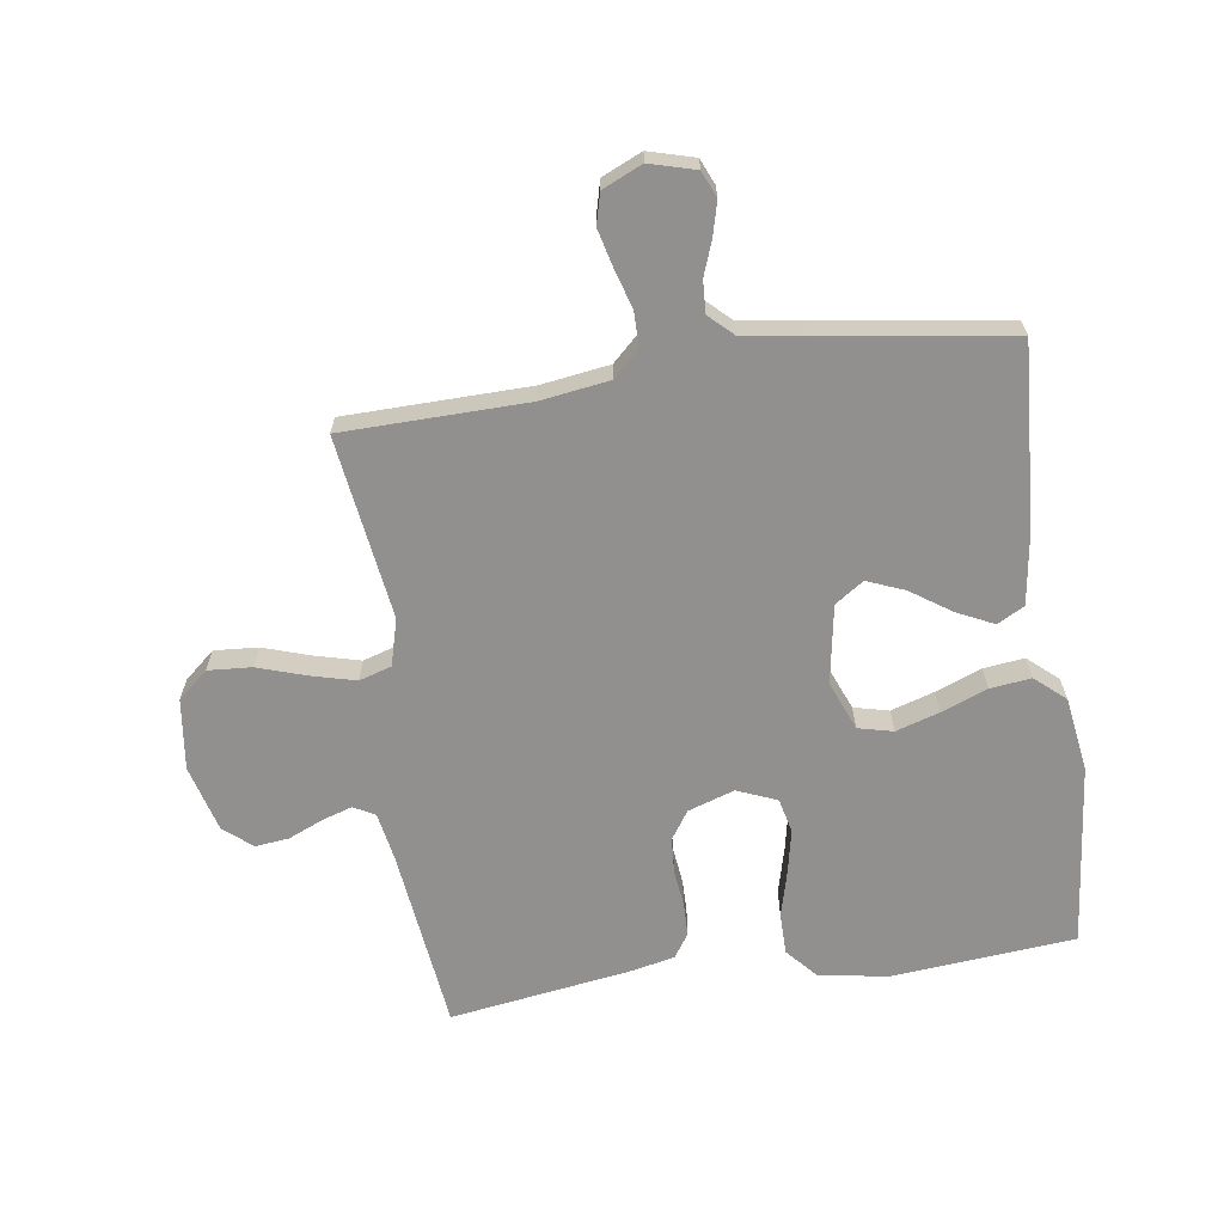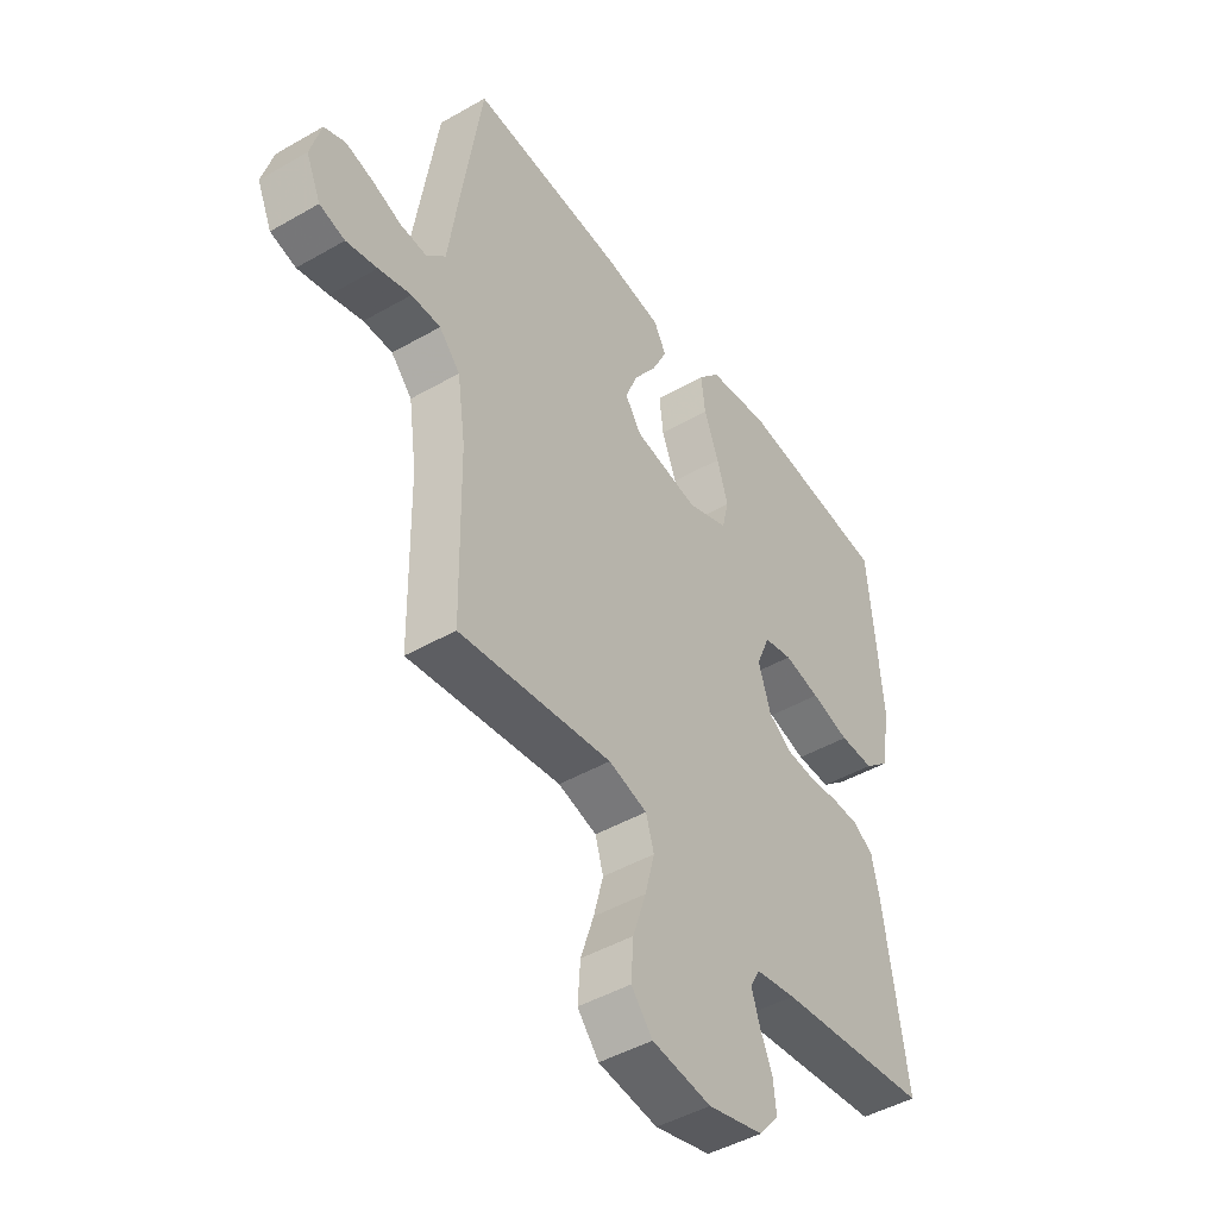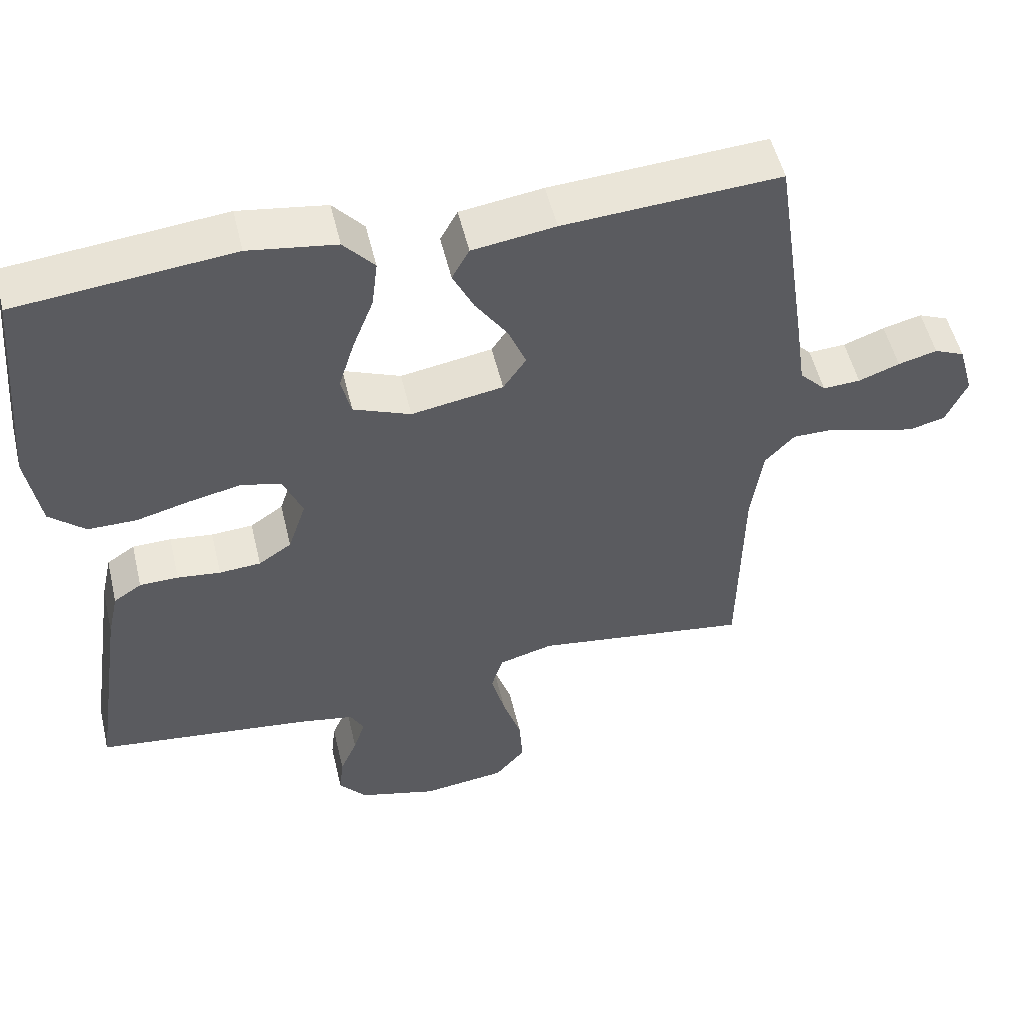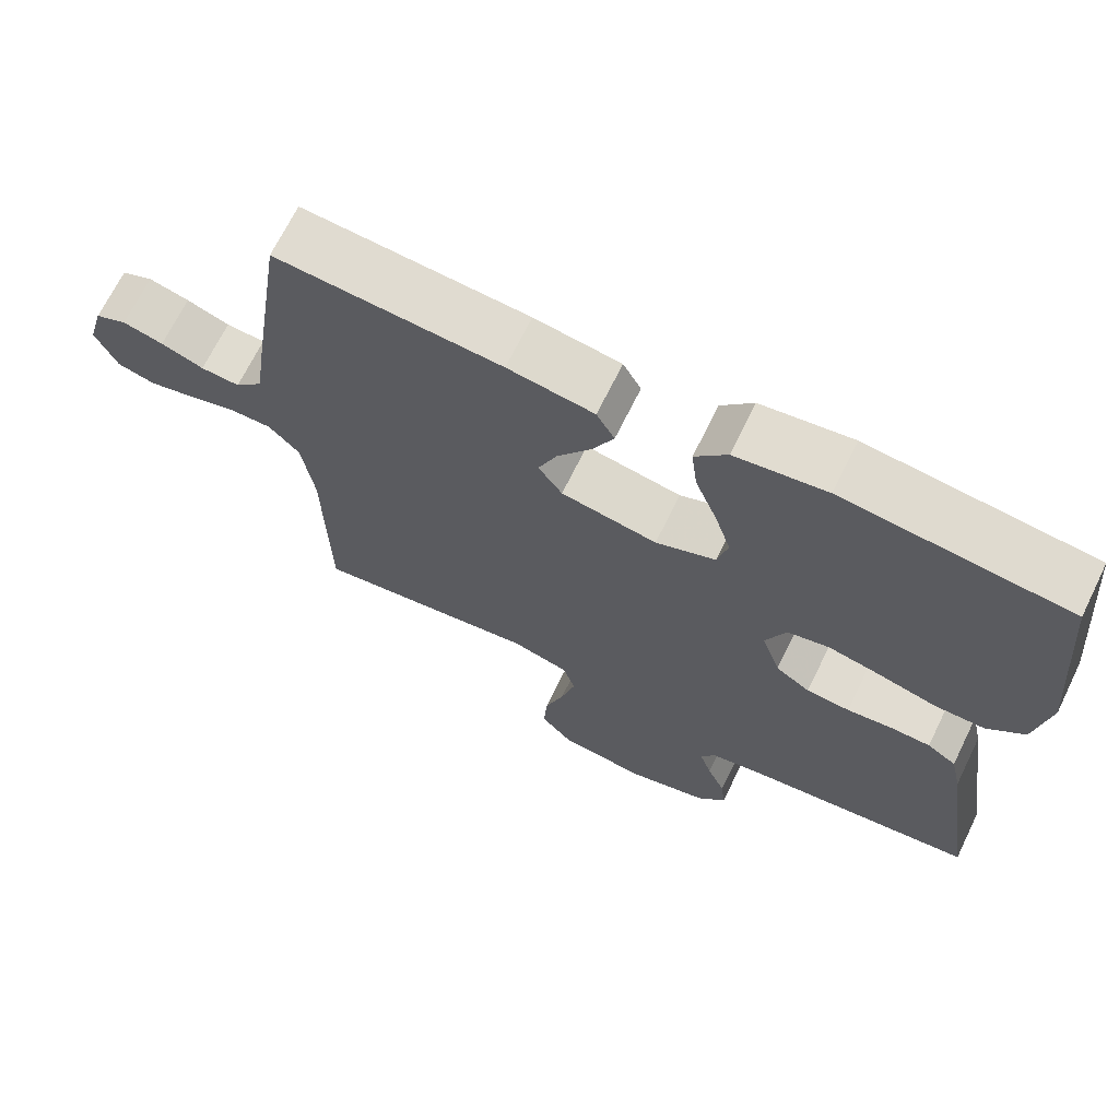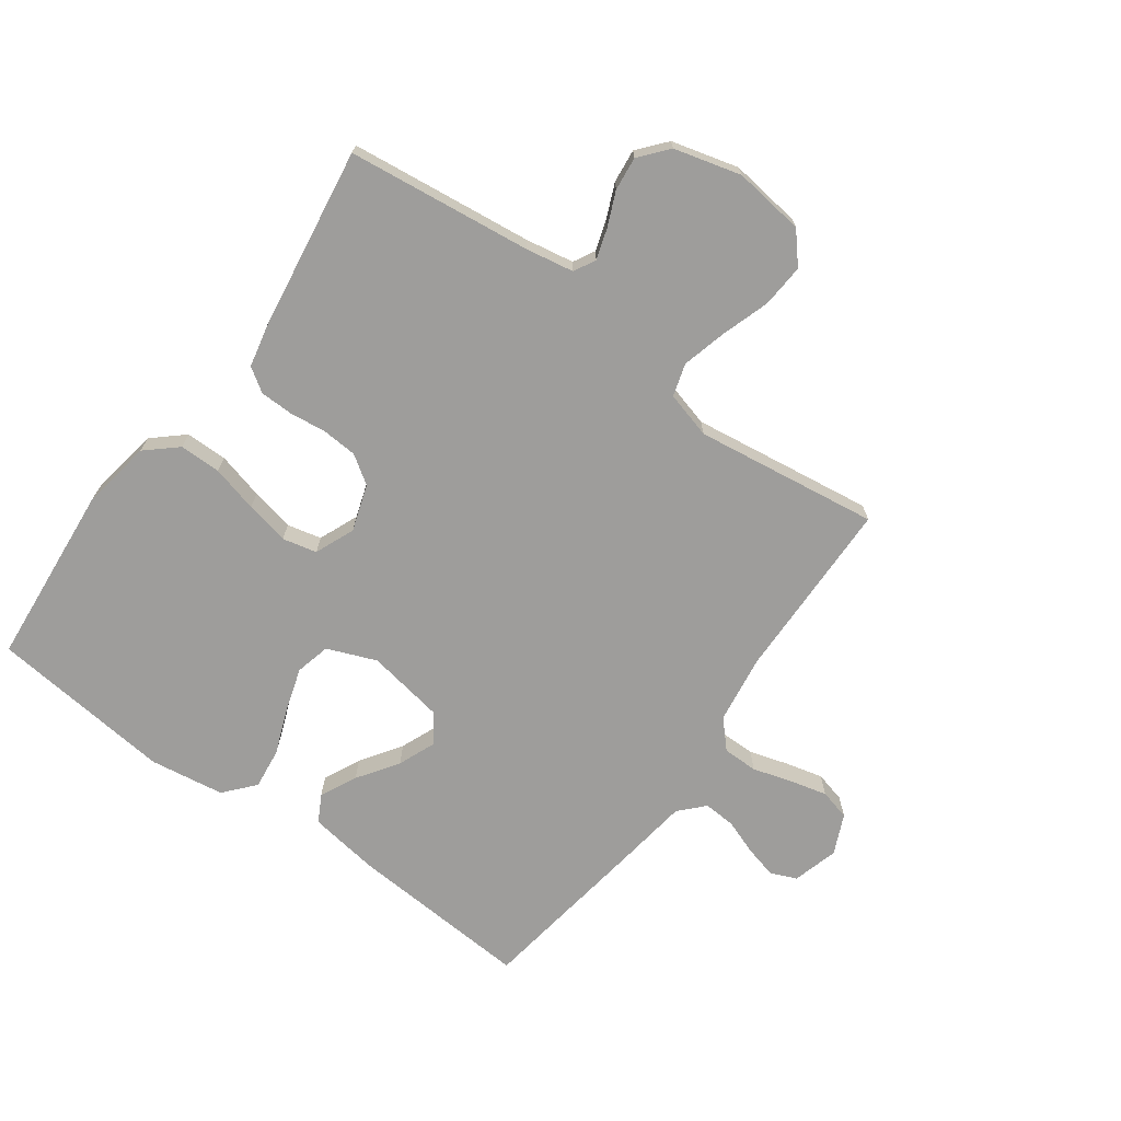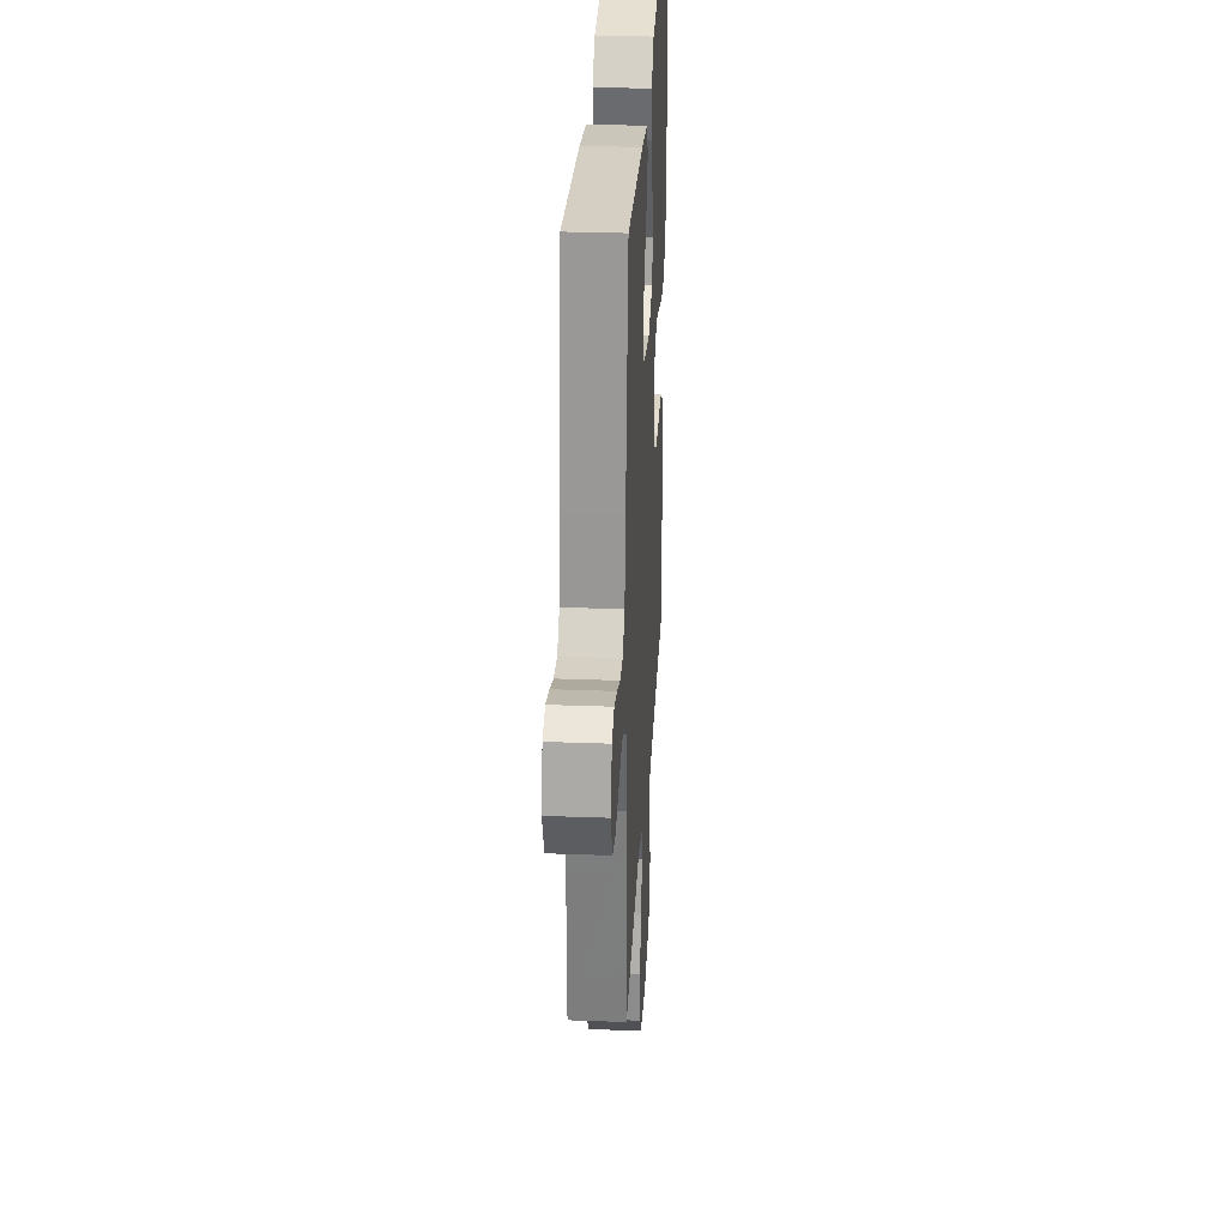
<metadata>
{"format":"obj","ext":"obj","renderer":"f3d","projection":"perspective","resolution":1024,"background":"white","views":[{"elev":-65.7,"azim":-81.6,"up":"+Y"},{"elev":-45.9,"azim":-56.6,"up":"+Z"},{"elev":52.5,"azim":166.7,"up":"+Z"},{"elev":68.8,"azim":26.1,"up":"+Z"},{"elev":-70.5,"azim":144.1,"up":"+Y"},{"elev":29.4,"azim":-86.8,"up":"+Z"}]}
</metadata>
<code>
v 0.5 0.07 -0.5
v 0.2 0.07 -0.535
v 0.121 0.07 -0.549
v 0.102 0.07 -0.584
v 0.118 0.07 -0.634
v 0.142 0.07 -0.69
v 0.148 0.07 -0.745
v 0.109 0.07 -0.791
v 0 0.07 -0.82
v -0.116 0.07 -0.805
v -0.158 0.07 -0.756
v -0.153 0.07 -0.685
v -0.127 0.07 -0.606
v -0.108 0.07 -0.533
v -0.124 0.07 -0.48
v -0.2 0.07 -0.459
v -0.5 0.07 -0.5
v -0.505 0.07 -0.2
v -0.521 0.07 -0.088
v -0.562 0.07 -0.044
v -0.619 0.07 -0.044
v -0.683 0.07 -0.063
v -0.744 0.07 -0.078
v -0.794 0.07 -0.065
v -0.823 0.07 0
v -0.802 0.07 0.075
v -0.76 0.07 0.093
v -0.706 0.07 0.079
v -0.649 0.07 0.058
v -0.597 0.07 0.055
v -0.56 0.07 0.094
v -0.545 0.07 0.2
v -0.5 0.07 0.5
v -0.2 0.07 0.48
v -0.085 0.07 0.463
v -0.061 0.07 0.419
v -0.09 0.07 0.359
v -0.135 0.07 0.293
v -0.16 0.07 0.232
v -0.128 0.07 0.185
v 0 0.07 0.163
v 0.08 0.07 0.195
v 0.094 0.07 0.252
v 0.072 0.07 0.323
v 0.043 0.07 0.398
v 0.035 0.07 0.465
v 0.078 0.07 0.514
v 0.2 0.07 0.532
v 0.5 0.07 0.5
v 0.526 0.07 0.2
v 0.507 0.07 0.087
v 0.457 0.07 0.043
v 0.389 0.07 0.043
v 0.313 0.07 0.063
v 0.242 0.07 0.078
v 0.186 0.07 0.065
v 0.159 0.07 0
v 0.184 0.07 -0.076
v 0.23 0.07 -0.107
v 0.288 0.07 -0.111
v 0.348 0.07 -0.104
v 0.402 0.07 -0.105
v 0.441 0.07 -0.131
v 0.456 0.07 -0.2
v 0.5 0 -0.5
v 0.2 0 -0.535
v 0.121 0 -0.549
v 0.102 0 -0.584
v 0.118 0 -0.634
v 0.142 0 -0.69
v 0.148 0 -0.745
v 0.109 0 -0.791
v 0 0 -0.82
v -0.116 0 -0.805
v -0.158 0 -0.756
v -0.153 0 -0.685
v -0.127 0 -0.606
v -0.108 0 -0.533
v -0.124 0 -0.48
v -0.2 0 -0.459
v -0.5 0 -0.5
v -0.505 0 -0.2
v -0.521 0 -0.088
v -0.562 0 -0.044
v -0.619 0 -0.044
v -0.683 0 -0.063
v -0.744 0 -0.078
v -0.794 0 -0.065
v -0.823 0 0
v -0.802 0 0.075
v -0.76 0 0.093
v -0.706 0 0.079
v -0.649 0 0.058
v -0.597 0 0.055
v -0.56 0 0.094
v -0.545 0 0.2
v -0.5 0 0.5
v -0.2 0 0.48
v -0.085 0 0.463
v -0.061 0 0.419
v -0.09 0 0.359
v -0.135 0 0.293
v -0.16 0 0.232
v -0.128 0 0.185
v 0 0 0.163
v 0.08 0 0.195
v 0.094 0 0.252
v 0.072 0 0.323
v 0.043 0 0.398
v 0.035 0 0.465
v 0.078 0 0.514
v 0.2 0 0.532
v 0.5 0 0.5
v 0.526 0 0.2
v 0.507 0 0.087
v 0.457 0 0.043
v 0.389 0 0.043
v 0.313 0 0.063
v 0.242 0 0.078
v 0.186 0 0.065
v 0.159 0 0
v 0.184 0 -0.076
v 0.23 0 -0.107
v 0.288 0 -0.111
v 0.348 0 -0.104
v 0.402 0 -0.105
v 0.441 0 -0.131
v 0.456 0 -0.2
f 64 1 2
f 63 64 2
f 62 63 2
f 61 62 2
f 60 61 2
f 59 60 2 3
f 58 59 3 4
f 57 58 4
f 52 53 54
f 51 52 54
f 50 51 54
f 49 50 54
f 48 49 54
f 47 48 54
f 46 47 54
f 45 46 54
f 44 45 54
f 43 44 54 55
f 42 43 55 56
f 36 37 38
f 35 36 38
f 34 35 38
f 33 34 38
f 32 33 38
f 31 32 38
f 30 31 38 39
f 27 28 29
f 26 27 29
f 25 26 29
f 24 25 29
f 23 24 29
f 22 23 29
f 21 22 29
f 20 21 29 30
f 30 39 40
f 20 30 40
f 19 20 40
f 16 17 18
f 19 40 41
f 18 19 41
f 16 18 41
f 15 16 41
f 11 12 13
f 10 11 13
f 9 10 13
f 8 9 13
f 7 8 13
f 6 7 13
f 5 6 13
f 4 5 13 14
f 42 56 57
f 41 42 57
f 15 41 57
f 14 15 57
f 4 14 57
f 66 65 128
f 66 128 127
f 66 127 126
f 66 126 125
f 66 125 124
f 67 66 124 123
f 68 67 123 122
f 68 122 121
f 118 117 116
f 118 116 115
f 118 115 114
f 118 114 113
f 118 113 112
f 118 112 111
f 118 111 110
f 118 110 109
f 118 109 108
f 119 118 108 107
f 120 119 107 106
f 102 101 100
f 102 100 99
f 102 99 98
f 102 98 97
f 102 97 96
f 102 96 95
f 103 102 95 94
f 93 92 91
f 93 91 90
f 93 90 89
f 93 89 88
f 93 88 87
f 93 87 86
f 93 86 85
f 94 93 85 84
f 104 103 94
f 104 94 84
f 104 84 83
f 82 81 80
f 105 104 83
f 105 83 82
f 105 82 80
f 105 80 79
f 77 76 75
f 77 75 74
f 77 74 73
f 77 73 72
f 77 72 71
f 77 71 70
f 77 70 69
f 78 77 69 68
f 121 120 106
f 121 106 105
f 121 105 79
f 121 79 78
f 121 78 68
f 1 65 66 2
f 2 66 67 3
f 3 67 68 4
f 4 68 69 5
f 5 69 70 6
f 6 70 71 7
f 7 71 72 8
f 8 72 73 9
f 9 73 74 10
f 10 74 75 11
f 11 75 76 12
f 12 76 77 13
f 13 77 78 14
f 14 78 79 15
f 15 79 80 16
f 16 80 81 17
f 17 81 82 18
f 18 82 83 19
f 19 83 84 20
f 20 84 85 21
f 21 85 86 22
f 22 86 87 23
f 23 87 88 24
f 24 88 89 25
f 25 89 90 26
f 26 90 91 27
f 27 91 92 28
f 28 92 93 29
f 29 93 94 30
f 30 94 95 31
f 31 95 96 32
f 32 96 97 33
f 33 97 98 34
f 34 98 99 35
f 35 99 100 36
f 36 100 101 37
f 37 101 102 38
f 38 102 103 39
f 39 103 104 40
f 40 104 105 41
f 41 105 106 42
f 42 106 107 43
f 43 107 108 44
f 44 108 109 45
f 45 109 110 46
f 46 110 111 47
f 47 111 112 48
f 48 112 113 49
f 49 113 114 50
f 50 114 115 51
f 51 115 116 52
f 52 116 117 53
f 53 117 118 54
f 54 118 119 55
f 55 119 120 56
f 56 120 121 57
f 57 121 122 58
f 58 122 123 59
f 59 123 124 60
f 60 124 125 61
f 61 125 126 62
f 62 126 127 63
f 63 127 128 64
f 64 128 65 1

</code>
